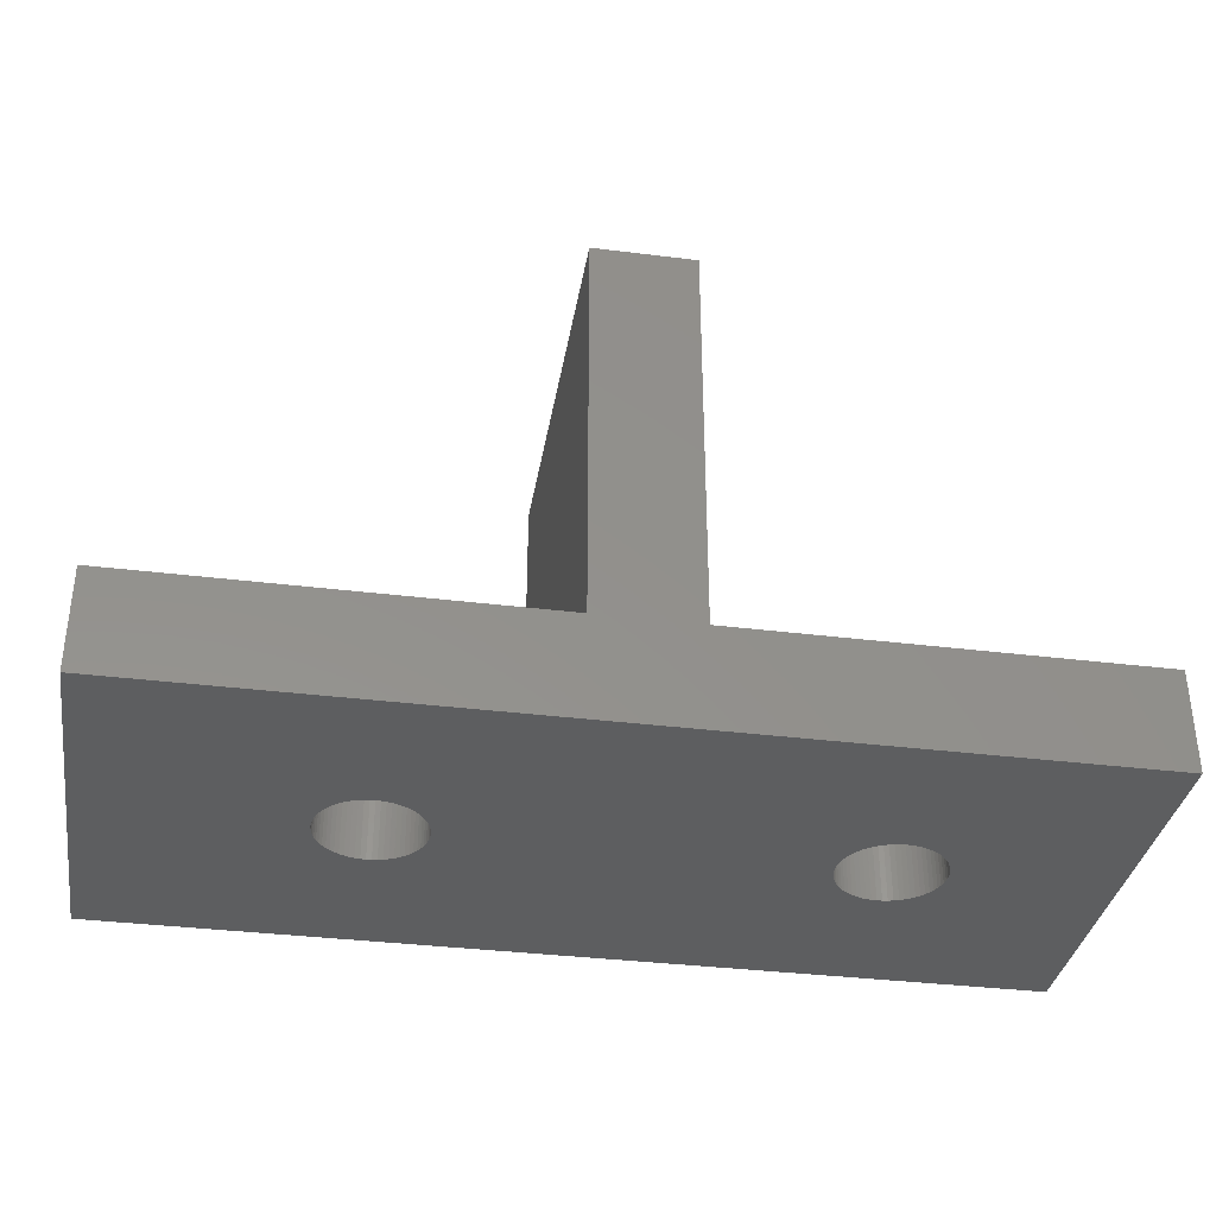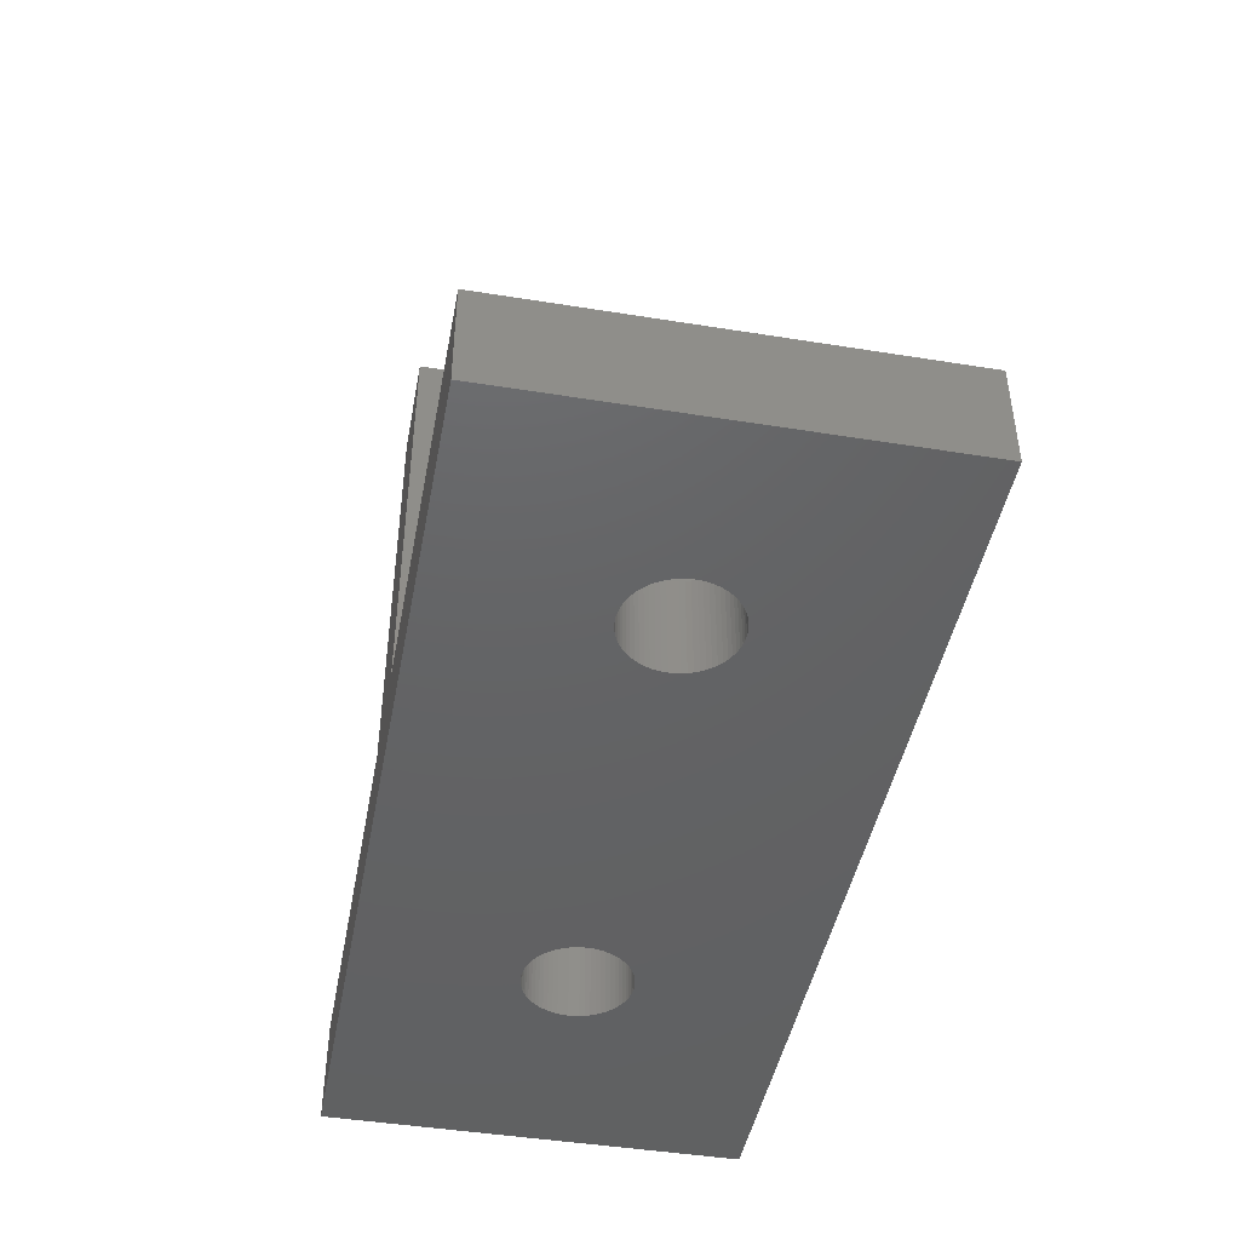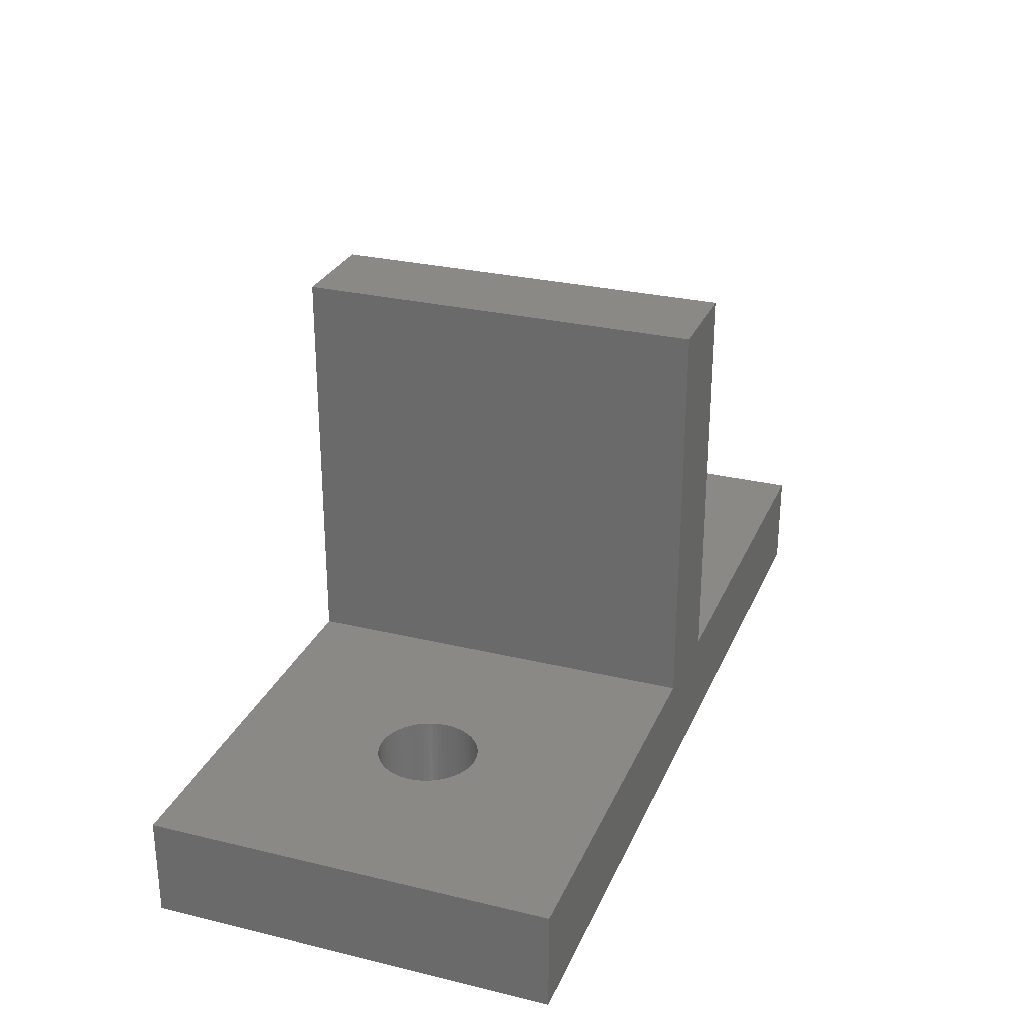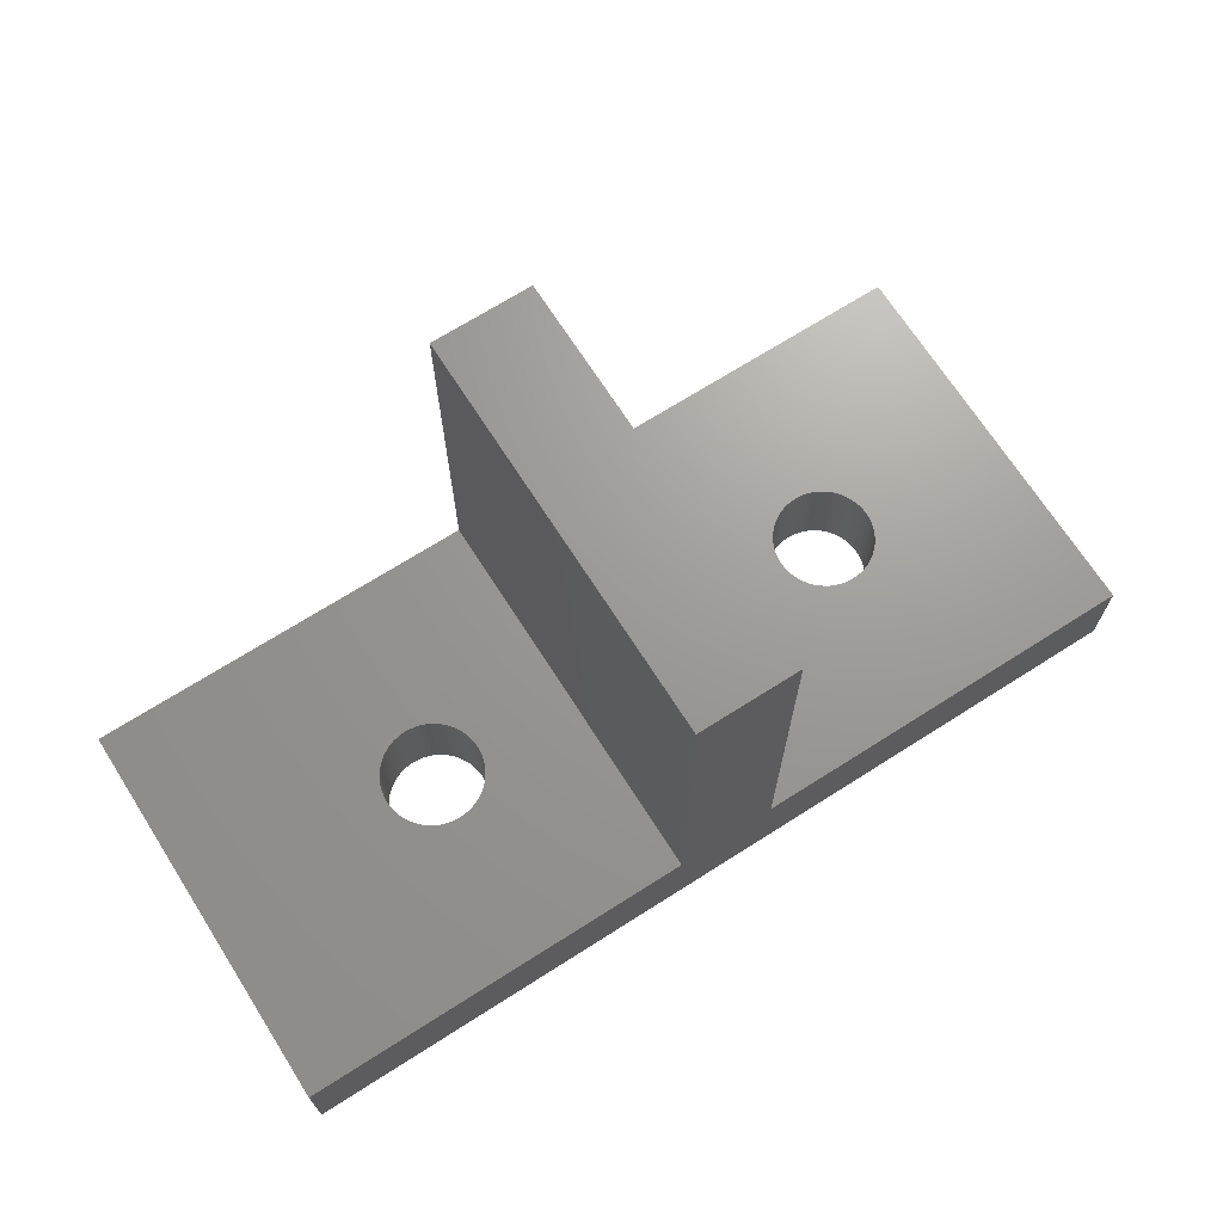
<metadata>
{"format":"stl","ext":"stl","renderer":"f3d","projection":"perspective","resolution":1024,"background":"white","views":[{"elev":-35.2,"azim":170.6,"up":"+Z"},{"elev":-45.0,"azim":-100.6,"up":"+Z"},{"elev":28.0,"azim":-69.9,"up":"+Z"},{"elev":69.4,"azim":147.5,"up":"+Z"}]}
</metadata>
<code>
# stl→obj: 272 verts, 548 faces
v 792.6 10.23 -550.3
v 792.6 10.23 -555.3
v 792.6 9.987 -550.3
v 792.5 10.47 -550.3
v 792.5 10.47 -555.3
v 792.5 10.71 -550.3
v 792.5 10.71 -555.3
v 792.4 10.94 -550.3
v 792.4 10.94 -555.3
v 792.3 11.17 -555.3
v 792.3 11.17 -550.3
v 792.1 11.38 -550.3
v 792.1 11.38 -555.3
v 792 11.57 -550.3
v 792 11.57 -555.3
v 791.8 11.75 -550.3
v 791.8 11.75 -555.3
v 791.7 11.92 -550.3
v 791.7 11.92 -555.3
v 791.5 12.07 -555.3
v 791.5 12.07 -550.3
v 791.2 12.19 -550.3
v 791.2 12.19 -555.3
v 791 12.3 -550.3
v 791 12.3 -555.3
v 790.8 12.38 -550.3
v 790.8 12.38 -555.3
v 790.6 12.44 -550.3
v 790.6 12.44 -555.3
v 790.3 12.47 -555.3
v 790.3 12.47 -550.3
v 790.1 12.49 -550.3
v 790.1 12.49 -555.3
v 789.8 12.47 -550.3
v 789.8 12.47 -555.3
v 789.6 12.44 -550.3
v 789.6 12.44 -555.3
v 789.3 12.38 -550.3
v 789.3 12.38 -555.3
v 789.1 12.3 -555.3
v 789.1 12.3 -550.3
v 788.9 12.19 -550.3
v 788.9 12.19 -555.3
v 788.7 12.07 -550.3
v 788.7 12.07 -555.3
v 788.5 11.92 -550.3
v 788.5 11.92 -555.3
v 788.3 11.75 -550.3
v 788.3 11.75 -555.3
v 788.1 11.57 -555.3
v 788.1 11.57 -550.3
v 788 11.38 -550.3
v 788 11.38 -555.3
v 787.9 11.17 -550.3
v 787.9 11.17 -555.3
v 787.8 10.94 -550.3
v 787.8 10.94 -555.3
v 787.7 10.71 -550.3
v 787.7 10.71 -555.3
v 787.6 10.47 -555.3
v 787.6 10.47 -550.3
v 787.6 10.23 -550.3
v 787.6 10.23 -555.3
v 787.6 9.987 -550.3
v 787.6 9.987 -555.3
v 787.6 9.741 -550.3
v 787.6 9.741 -555.3
v 787.6 9.499 -550.3
v 787.6 9.499 -555.3
v 787.7 9.261 -555.3
v 787.7 9.261 -550.3
v 787.8 9.03 -550.3
v 787.8 9.03 -555.3
v 787.9 8.808 -550.3
v 787.9 8.808 -555.3
v 788 8.598 -550.3
v 788 8.598 -555.3
v 788.1 8.401 -550.3
v 788.1 8.401 -555.3
v 788.3 8.219 -555.3
v 788.3 8.219 -550.3
v 788.5 8.054 -550.3
v 788.5 8.054 -555.3
v 788.7 7.908 -550.3
v 788.7 7.908 -555.3
v 788.9 7.782 -550.3
v 788.9 7.782 -555.3
v 789.1 7.677 -550.3
v 789.1 7.677 -555.3
v 789.3 7.594 -555.3
v 789.3 7.594 -550.3
v 789.6 7.535 -550.3
v 789.6 7.535 -555.3
v 789.8 7.499 -550.3
v 789.8 7.499 -555.3
v 790.1 7.487 -550.3
v 790.1 7.487 -555.3
v 790.3 7.499 -550.3
v 790.3 7.499 -555.3
v 790.6 7.535 -555.3
v 790.6 7.535 -550.3
v 790.8 7.594 -550.3
v 790.8 7.594 -555.3
v 791 7.677 -550.3
v 791 7.677 -555.3
v 791.2 7.782 -550.3
v 791.2 7.782 -555.3
v 791.5 7.908 -550.3
v 791.5 7.908 -555.3
v 791.7 8.054 -555.3
v 791.7 8.054 -550.3
v 791.8 8.219 -550.3
v 791.8 8.219 -555.3
v 792 8.401 -550.3
v 792 8.401 -555.3
v 792.1 8.598 -550.3
v 792.1 8.598 -555.3
v 792.3 8.808 -550.3
v 792.3 8.808 -555.3
v 792.4 9.03 -555.3
v 792.4 9.03 -550.3
v 792.5 9.261 -550.3
v 792.5 9.261 -555.3
v 792.5 9.499 -550.3
v 792.5 9.499 -555.3
v 792.6 9.741 -550.3
v 792.6 9.741 -555.3
v 792.6 9.987 -555.3
v 814.9 10.24 -550.3
v 814.9 10.24 -555.3
v 814.9 10 -550.3
v 814.9 10.49 -550.3
v 814.9 10.49 -555.3
v 814.8 10.73 -550.3
v 814.8 10.73 -555.3
v 814.7 10.96 -550.3
v 814.7 10.96 -555.3
v 814.6 11.18 -555.3
v 814.6 11.18 -550.3
v 814.5 11.39 -550.3
v 814.5 11.39 -555.3
v 814.4 11.59 -550.3
v 814.4 11.59 -555.3
v 814.2 11.77 -550.3
v 814.2 11.77 -555.3
v 814 11.93 -550.3
v 814 11.93 -555.3
v 813.8 12.08 -555.3
v 813.8 12.08 -550.3
v 813.6 12.2 -550.3
v 813.6 12.2 -555.3
v 813.4 12.31 -550.3
v 813.4 12.31 -555.3
v 813.2 12.39 -550.3
v 813.2 12.39 -555.3
v 812.9 12.45 -550.3
v 812.9 12.45 -555.3
v 812.7 12.49 -555.3
v 812.7 12.49 -550.3
v 812.4 12.5 -550.3
v 812.4 12.5 -555.3
v 812.2 12.49 -550.3
v 812.2 12.49 -555.3
v 811.9 12.45 -550.3
v 811.9 12.45 -555.3
v 811.7 12.39 -550.3
v 811.7 12.39 -555.3
v 811.5 12.31 -555.3
v 811.5 12.31 -550.3
v 811.3 12.2 -550.3
v 811.3 12.2 -555.3
v 811 12.08 -550.3
v 811 12.08 -555.3
v 810.8 11.93 -550.3
v 810.8 11.93 -555.3
v 810.7 11.77 -550.3
v 810.7 11.77 -555.3
v 810.5 11.59 -555.3
v 810.5 11.59 -550.3
v 810.4 11.39 -550.3
v 810.4 11.39 -555.3
v 810.2 11.18 -550.3
v 810.2 11.18 -555.3
v 810.1 10.96 -550.3
v 810.1 10.96 -555.3
v 810 10.73 -550.3
v 810 10.73 -555.3
v 810 10.49 -555.3
v 810 10.49 -550.3
v 809.9 10.24 -550.3
v 809.9 10.24 -555.3
v 809.9 10 -550.3
v 809.9 10 -555.3
v 809.9 9.755 -550.3
v 809.9 9.755 -555.3
v 810 9.512 -550.3
v 810 9.512 -555.3
v 810 9.274 -555.3
v 810 9.274 -550.3
v 810.1 9.043 -550.3
v 810.1 9.043 -555.3
v 810.2 8.821 -550.3
v 810.2 8.821 -555.3
v 810.4 8.611 -550.3
v 810.4 8.611 -555.3
v 810.5 8.414 -550.3
v 810.5 8.414 -555.3
v 810.7 8.232 -555.3
v 810.7 8.232 -550.3
v 810.8 8.067 -550.3
v 810.8 8.067 -555.3
v 811 7.921 -550.3
v 811 7.921 -555.3
v 811.3 7.795 -550.3
v 811.3 7.795 -555.3
v 811.5 7.69 -550.3
v 811.5 7.69 -555.3
v 811.7 7.607 -555.3
v 811.7 7.607 -550.3
v 811.9 7.548 -550.3
v 811.9 7.548 -555.3
v 812.2 7.512 -550.3
v 812.2 7.512 -555.3
v 812.4 7.5 -550.3
v 812.4 7.5 -555.3
v 812.7 7.512 -550.3
v 812.7 7.512 -555.3
v 812.9 7.548 -555.3
v 812.9 7.548 -550.3
v 813.2 7.607 -550.3
v 813.2 7.607 -555.3
v 813.4 7.69 -550.3
v 813.4 7.69 -555.3
v 813.6 7.795 -550.3
v 813.6 7.795 -555.3
v 813.8 7.921 -550.3
v 813.8 7.921 -555.3
v 814 8.067 -555.3
v 814 8.067 -550.3
v 814.2 8.232 -550.3
v 814.2 8.232 -555.3
v 814.4 8.414 -550.3
v 814.4 8.414 -555.3
v 814.5 8.611 -550.3
v 814.5 8.611 -555.3
v 814.6 8.821 -550.3
v 814.6 8.821 -555.3
v 814.7 9.043 -555.3
v 814.7 9.043 -550.3
v 814.8 9.274 -550.3
v 814.8 9.274 -555.3
v 814.9 9.512 -550.3
v 814.9 9.512 -555.3
v 814.9 9.755 -550.3
v 814.9 9.755 -555.3
v 814.9 10 -555.3
v 779.9 0 -555.3
v 779.9 20 -555.3
v 824.9 20 -555.3
v 824.9 0 -555.3
v 824.9 20 -550.3
v 824.9 0 -550.3
v 804.9 0 -550.3
v 804.9 20 -550.3
v 804.9 20 -530.3
v 804.9 0 -530.3
v 799.9 20 -530.3
v 799.9 0 -530.3
v 799.9 20 -550.3
v 799.9 0 -550.3
v 779.9 0 -550.3
v 779.9 20 -550.3
f 1 2 3
f 1 4 2
f 2 4 5
f 5 4 6
f 7 6 8
f 9 8 10
f 9 7 8
f 8 11 10
f 10 11 12
f 13 12 14
f 15 14 16
f 17 16 18
f 19 18 20
f 19 17 18
f 18 21 20
f 20 21 22
f 23 22 24
f 25 24 26
f 27 26 28
f 29 28 30
f 29 27 28
f 28 31 30
f 30 31 32
f 33 32 34
f 35 34 36
f 37 36 38
f 39 38 40
f 39 37 38
f 38 41 40
f 40 41 42
f 43 42 44
f 45 44 46
f 47 46 48
f 49 48 50
f 49 47 48
f 48 51 50
f 50 51 52
f 53 52 54
f 55 54 56
f 57 56 58
f 59 58 60
f 59 57 58
f 58 61 60
f 60 61 62
f 63 62 64
f 65 64 66
f 67 66 68
f 69 68 70
f 69 67 68
f 68 71 70
f 70 71 72
f 73 72 74
f 75 74 76
f 77 76 78
f 79 78 80
f 79 77 78
f 78 81 80
f 80 81 82
f 83 82 84
f 85 84 86
f 87 86 88
f 89 88 90
f 89 87 88
f 88 91 90
f 90 91 92
f 93 92 94
f 95 94 96
f 97 96 98
f 99 98 100
f 99 97 98
f 98 101 100
f 100 101 102
f 103 102 104
f 105 104 106
f 107 106 108
f 109 108 110
f 109 107 108
f 108 111 110
f 110 111 112
f 113 112 114
f 115 114 116
f 117 116 118
f 119 118 120
f 119 117 118
f 118 121 120
f 120 121 122
f 123 122 124
f 125 124 126
f 127 126 128
f 127 125 126
f 126 3 128
f 128 3 2
f 65 63 64
f 63 60 62
f 57 55 56
f 55 53 54
f 53 50 52
f 47 45 46
f 45 43 44
f 43 40 42
f 37 35 36
f 35 33 34
f 33 30 32
f 27 25 26
f 25 23 24
f 23 20 22
f 17 15 16
f 15 13 14
f 13 10 12
f 7 5 6
f 125 123 124
f 123 120 122
f 117 115 116
f 115 113 114
f 113 110 112
f 107 105 106
f 105 103 104
f 103 100 102
f 97 95 96
f 95 93 94
f 93 90 92
f 87 85 86
f 85 83 84
f 83 80 82
f 77 75 76
f 75 73 74
f 73 70 72
f 67 65 66
f 129 130 131
f 129 132 130
f 130 132 133
f 133 132 134
f 135 134 136
f 137 136 138
f 137 135 136
f 136 139 138
f 138 139 140
f 141 140 142
f 143 142 144
f 145 144 146
f 147 146 148
f 147 145 146
f 146 149 148
f 148 149 150
f 151 150 152
f 153 152 154
f 155 154 156
f 157 156 158
f 157 155 156
f 156 159 158
f 158 159 160
f 161 160 162
f 163 162 164
f 165 164 166
f 167 166 168
f 167 165 166
f 166 169 168
f 168 169 170
f 171 170 172
f 173 172 174
f 175 174 176
f 177 176 178
f 177 175 176
f 176 179 178
f 178 179 180
f 181 180 182
f 183 182 184
f 185 184 186
f 187 186 188
f 187 185 186
f 186 189 188
f 188 189 190
f 191 190 192
f 193 192 194
f 195 194 196
f 197 196 198
f 197 195 196
f 196 199 198
f 198 199 200
f 201 200 202
f 203 202 204
f 205 204 206
f 207 206 208
f 207 205 206
f 206 209 208
f 208 209 210
f 211 210 212
f 213 212 214
f 215 214 216
f 217 216 218
f 217 215 216
f 216 219 218
f 218 219 220
f 221 220 222
f 223 222 224
f 225 224 226
f 227 226 228
f 227 225 226
f 226 229 228
f 228 229 230
f 231 230 232
f 233 232 234
f 235 234 236
f 237 236 238
f 237 235 236
f 236 239 238
f 238 239 240
f 241 240 242
f 243 242 244
f 245 244 246
f 247 246 248
f 247 245 246
f 246 249 248
f 248 249 250
f 251 250 252
f 253 252 254
f 255 254 256
f 255 253 254
f 254 131 256
f 256 131 130
f 193 191 192
f 191 188 190
f 185 183 184
f 183 181 182
f 181 178 180
f 175 173 174
f 173 171 172
f 171 168 170
f 165 163 164
f 163 161 162
f 161 158 160
f 155 153 154
f 153 151 152
f 151 148 150
f 145 143 144
f 143 141 142
f 141 138 140
f 135 133 134
f 253 251 252
f 251 248 250
f 245 243 244
f 243 241 242
f 241 238 240
f 235 233 234
f 233 231 232
f 231 228 230
f 225 223 224
f 223 221 222
f 221 218 220
f 215 213 214
f 213 211 212
f 211 208 210
f 205 203 204
f 203 201 202
f 201 198 200
f 195 193 194
f 67 257 65
f 67 69 257
f 257 69 70
f 73 257 70
f 73 75 257
f 257 75 77
f 79 257 77
f 79 80 257
f 257 80 83
f 85 257 83
f 85 87 257
f 257 87 89
f 90 257 89
f 90 93 257
f 257 93 95
f 97 257 95
f 97 99 257
f 257 99 100
f 221 100 103
f 218 103 105
f 217 105 107
f 215 107 109
f 213 109 110
f 211 110 113
f 208 113 115
f 207 115 117
f 205 117 119
f 203 119 120
f 201 120 123
f 198 123 125
f 197 125 127
f 195 127 128
f 193 128 2
f 191 2 5
f 188 5 7
f 187 7 9
f 185 9 10
f 183 10 13
f 181 13 15
f 178 15 17
f 177 17 19
f 175 19 20
f 173 20 23
f 171 23 25
f 168 25 27
f 167 27 29
f 165 29 258
f 259 165 258
f 259 163 165
f 259 161 163
f 259 158 161
f 259 157 158
f 259 155 157
f 259 153 155
f 259 151 153
f 259 148 151
f 259 147 148
f 259 145 147
f 259 143 145
f 259 141 143
f 259 138 141
f 259 137 138
f 259 135 137
f 259 133 135
f 259 130 133
f 259 256 130
f 259 260 256
f 256 260 255
f 255 260 253
f 253 260 251
f 251 260 248
f 248 260 247
f 247 260 245
f 245 260 243
f 243 260 241
f 241 260 238
f 238 260 237
f 237 260 235
f 235 260 233
f 233 260 231
f 231 260 228
f 228 260 227
f 227 260 225
f 225 260 223
f 223 260 221
f 221 260 257
f 100 221 257
f 29 30 258
f 258 30 33
f 35 258 33
f 35 37 258
f 258 37 39
f 40 258 39
f 40 43 258
f 258 43 45
f 47 258 45
f 47 49 258
f 258 49 50
f 53 258 50
f 53 55 258
f 258 55 57
f 59 258 57
f 59 60 258
f 258 60 63
f 65 258 63
f 65 257 258
f 193 195 128
f 195 197 127
f 197 198 125
f 198 201 123
f 201 203 120
f 203 205 119
f 205 207 117
f 207 208 115
f 208 211 113
f 211 213 110
f 213 215 109
f 215 217 107
f 217 218 105
f 218 221 103
f 165 167 29
f 167 168 27
f 168 171 25
f 171 173 23
f 173 175 20
f 175 177 19
f 177 178 17
f 178 181 15
f 181 183 13
f 183 185 10
f 185 187 9
f 187 188 7
f 188 191 5
f 191 193 2
f 259 261 260
f 260 261 262
f 254 262 131
f 254 252 262
f 262 252 250
f 249 262 250
f 249 246 262
f 262 246 244
f 242 262 244
f 242 240 262
f 262 240 239
f 236 262 239
f 236 234 262
f 262 234 232
f 230 262 232
f 230 229 262
f 262 229 263
f 263 229 226
f 224 263 226
f 224 222 263
f 263 222 220
f 219 263 220
f 219 216 263
f 263 216 214
f 212 263 214
f 212 210 263
f 263 210 209
f 206 263 209
f 206 204 263
f 263 204 202
f 200 263 202
f 200 199 263
f 263 199 196
f 194 263 196
f 194 192 263
f 263 192 264
f 264 192 190
f 189 264 190
f 189 186 264
f 264 186 184
f 182 264 184
f 182 180 264
f 264 180 179
f 176 264 179
f 176 174 264
f 264 174 172
f 170 264 172
f 170 169 264
f 264 169 166
f 164 264 166
f 164 162 264
f 264 162 160
f 159 264 160
f 159 156 264
f 264 156 261
f 261 156 154
f 152 261 154
f 152 150 261
f 261 150 149
f 146 261 149
f 146 144 261
f 261 144 142
f 140 261 142
f 140 139 261
f 261 139 136
f 134 261 136
f 134 132 261
f 261 132 129
f 131 261 129
f 131 262 261
f 264 265 263
f 263 265 266
f 265 267 266
f 266 267 268
f 267 269 268
f 268 269 270
f 126 270 3
f 126 124 270
f 270 124 122
f 121 270 122
f 121 118 270
f 270 118 116
f 114 270 116
f 114 112 270
f 270 112 111
f 108 270 111
f 108 106 270
f 270 106 104
f 102 270 104
f 102 101 270
f 270 101 98
f 96 270 98
f 96 271 270
f 96 94 271
f 271 94 92
f 91 271 92
f 91 88 271
f 271 88 86
f 84 271 86
f 84 82 271
f 271 82 81
f 78 271 81
f 78 76 271
f 271 76 74
f 72 271 74
f 72 71 271
f 271 71 68
f 66 271 68
f 66 64 271
f 271 64 272
f 272 64 62
f 61 272 62
f 61 58 272
f 272 58 56
f 54 272 56
f 54 52 272
f 272 52 51
f 48 272 51
f 48 46 272
f 272 46 44
f 42 272 44
f 42 41 272
f 272 41 38
f 36 272 38
f 36 34 272
f 272 34 32
f 269 32 31
f 28 269 31
f 28 26 269
f 269 26 24
f 22 269 24
f 22 21 269
f 269 21 18
f 16 269 18
f 16 14 269
f 269 14 12
f 11 269 12
f 11 8 269
f 269 8 6
f 4 269 6
f 4 1 269
f 269 1 3
f 270 269 3
f 269 272 32
f 272 258 271
f 271 258 257
f 261 259 264
f 264 259 258
f 269 258 272
f 269 264 258
f 269 267 264
f 264 267 265
f 271 257 270
f 270 257 263
f 266 270 263
f 266 268 270
f 257 260 263
f 263 260 262

</code>
